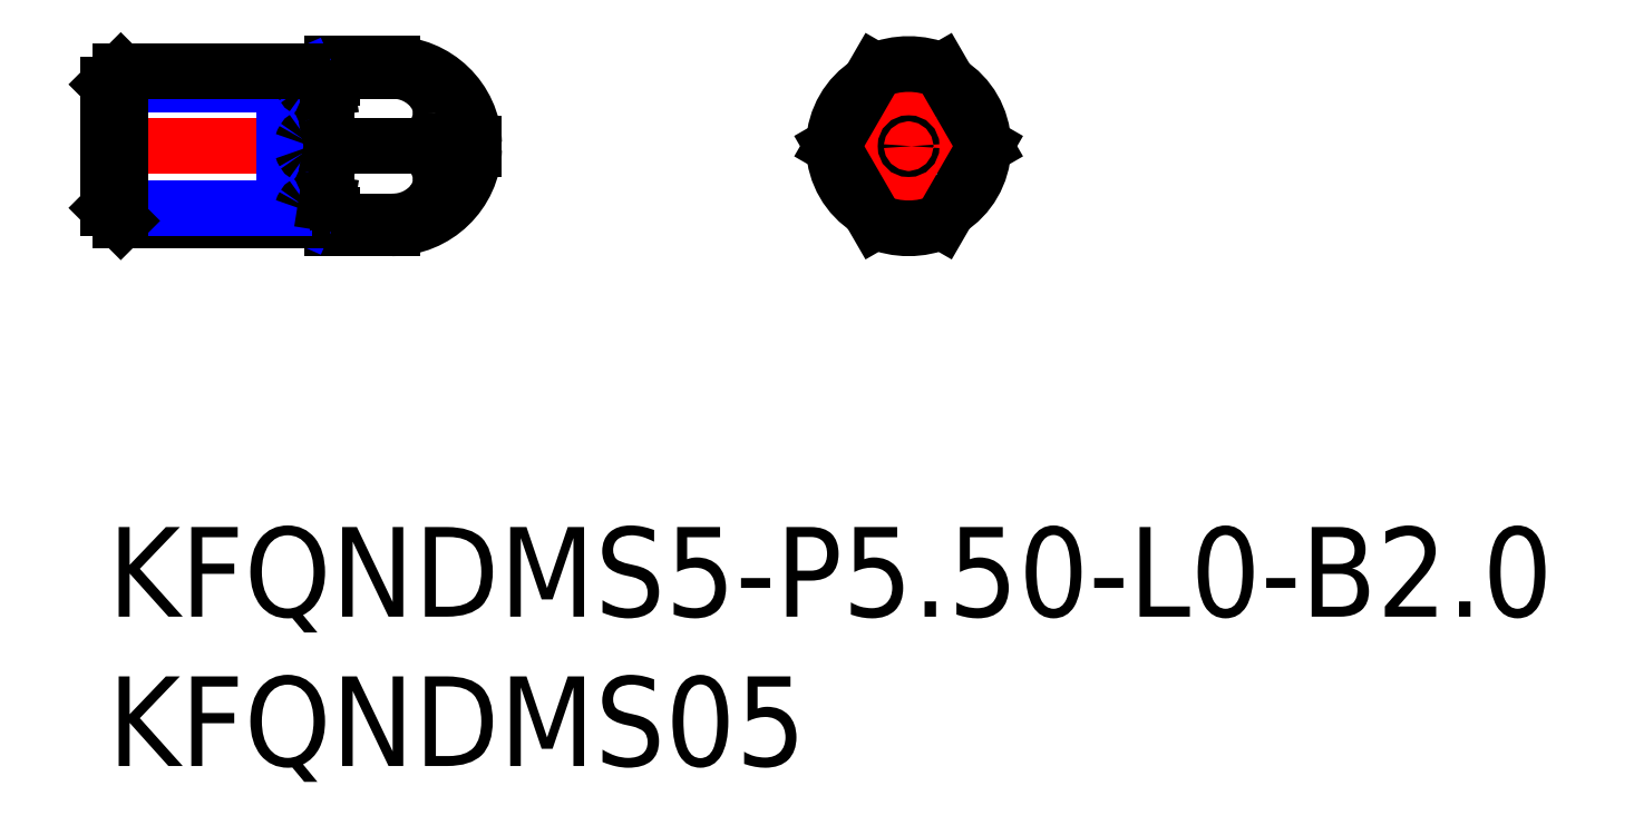
<metadata>
{"format":"dxf","ext":"dxf","renderer":"ezdxf+matplotlib","layout":"modelspace","background":"white","min_lineweight":24,"dpi":150}
</metadata>
<code>
0
SECTION
2
ENTITIES
0
TEXT
8
MSM_PART_NUMBER
10
0
20
-3
30
0
40
3
1
KFQNDMS5-P5.5-L0-B2
0
TEXT
8
MSM_PART_NUMBER
10
0
20
-8
30
0
40
3
1
KFQNDMS05
0
LINE
8
MSM_DASHED
10
12.08
20
12.75
30
0
11
12.25
21
12.65
31
0
0
LINE
8
MSM_DASHED
10
12.25
20
12.85
30
0
11
12.08
21
12.75
31
0
0
LINE
8
MSM_DASHED
10
0.1732
20
12.75
30
0
11
-1.8e-15
21
12.85
31
0
0
LINE
8
MSM_DASHED
10
-1.8e-15
20
12.65
30
0
11
0.1732
21
12.75
31
0
0
LINE
8
MSM_CENTER
10
-0.6125
20
12.75
30
0
11
12.86
21
12.75
31
0
0
LINE
8
MSM_CONTINUOUS
10
9.5
20
15.5
30
0
11
7.5
21
15.5
31
0
0
LINE
8
MSM_CONTINUOUS
10
7.5
20
15.5
30
0
11
7.5
21
15.04
31
0
0
LINE
8
MSM_CONTINUOUS
10
7.5
20
10.46
30
0
11
7.5
21
10
31
0
0
LINE
8
MSM_CONTINUOUS
10
7.5
20
10
30
0
11
9.5
21
10
31
0
0
LINE
8
MSM_CONTINUOUS
10
7.3
20
15.15
30
0
11
6.673
21
15.15
31
0
0
LINE
8
MSM_CONTINUOUS
10
6.673
20
10.35
30
0
11
7.3
21
10.35
31
0
0
ARC
8
MSM_CONTINUOUS
10
6.673
20
10.15
30
0
40
0.2
50
90
51
150
0
ARC
8
MSM_CONTINUOUS
10
6.673
20
15.35
30
0
40
0.2
50
210
51
270
0
ARC
8
MSM_CONTINUOUS
10
7.3
20
10.15
30
0
40
0.2
50
0
51
90
0
ARC
8
MSM_CONTINUOUS
10
7.3
20
15.35
30
0
40
0.2
50
270
51
0
0
LINE
8
MSM_CONTINUOUS
10
6.5
20
15.25
30
0
11
6.5
21
10.25
31
0
0
LINE
8
MSM_CONTINUOUS
10
12.25
20
12.65
30
0
11
12.25
21
12.85
31
0
0
ARC
8
MSM_CONTINUOUS
10
9.5
20
12.75
30
0
40
2.75
50
2.062
51
90
0
ARC
8
MSM_CONTINUOUS
10
9.5
20
12.75
30
0
40
2.75
50
270
51
357.9
0
LINE
8
MSM_CONTINUOUS
10
7.3
20
13.05
30
0
11
6.673
21
13.05
31
0
0
LINE
8
MSM_CONTINUOUS
10
7.5
20
15.27
30
0
11
9.5
21
15.27
31
0
0
LINE
8
MSM_CONTINUOUS
10
6.673
20
14.66
30
0
11
7.3
21
14.66
31
0
0
LINE
8
MSM_CONTINUOUS
10
7.3
20
10.84
30
0
11
6.673
21
10.84
31
0
0
LINE
8
MSM_CONTINUOUS
10
9.5
20
10.23
30
0
11
7.5
21
10.23
31
0
0
LINE
8
MSM_CONTINUOUS
10
10.52
20
12.75
30
0
11
7.495
21
12.75
31
0
0
LINE
8
MSM_CONTINUOUS
10
6.673
20
12.45
30
0
11
7.3
21
12.45
31
0
0
LINE
8
MSM_NARROW
10
6.65
20
15.15
30
0
11
5.9
21
14.82
31
0
0
LINE
8
MSM_NARROW
10
5.9
20
15.25
30
0
11
5.9
21
10.25
31
0
0
LINE
8
MSM_NARROW
10
6.65
20
10.35
30
0
11
5.9
21
10.68
31
0
0
CIRCLE
8
MSM_DASHED
10
26.78
20
12.75
30
0
40
0.1
0
ARC
8
MSM_DASHED
10
26.78
20
12.75
30
0
40
2.5
50
357.7
51
2.268
0
ARC
8
MSM_DASHED
10
26.78
20
12.75
30
0
40
2.5
50
177.7
51
182.3
0
ARC
8
MSM_DASHED
10
26.78
20
12.75
30
0
40
2.5
50
237.7
51
302.3
0
ARC
8
MSM_DASHED
10
26.78
20
12.75
30
0
40
2.5
50
57.73
51
122.3
0
ARC
8
MSM_DASHED
10
26.78
20
12.75
30
0
40
2.4
50
352.8
51
7.222
0
ARC
8
MSM_DASHED
10
26.78
20
12.75
30
0
40
2.4
50
232.8
51
307.2
0
ARC
8
MSM_DASHED
10
26.78
20
12.75
30
0
40
2.4
50
172.8
51
187.2
0
ARC
8
MSM_DASHED
10
26.78
20
12.75
30
0
40
2.4
50
52.78
51
127.2
0
LINE
8
MSM_CENTER
10
23.83
20
12.75
30
0
11
30
21
12.75
31
0
0
LINE
8
MSM_CENTER
10
26.78
20
9.549
30
0
11
26.78
21
15.86
31
0
0
ARC
8
MSM_CONTINUOUS
10
26.78
20
12.75
30
0
40
2.5
50
302.3
51
357.7
0
ARC
8
MSM_CONTINUOUS
10
26.78
20
12.75
30
0
40
2.5
50
2.268
51
57.73
0
ARC
8
MSM_CONTINUOUS
10
26.78
20
12.75
30
0
40
2.5
50
182.3
51
237.7
0
ARC
8
MSM_CONTINUOUS
10
26.78
20
12.75
30
0
40
2.5
50
122.3
51
177.7
0
LINE
8
MSM_CONTINUOUS
10
27.88
20
15.27
30
0
11
29.33
21
12.75
31
0
0
ARC
8
MSM_CONTINUOUS
10
26.78
20
12.75
30
0
40
2.75
50
66.42
51
113.6
0
LINE
8
MSM_CONTINUOUS
10
24.22
20
12.75
30
0
11
25.68
21
15.27
31
0
0
LINE
8
MSM_CONTINUOUS
10
25.68
20
10.23
30
0
11
24.22
21
12.75
31
0
0
ARC
8
MSM_CONTINUOUS
10
26.78
20
12.75
30
0
40
2.75
50
246.4
51
293.6
0
LINE
8
MSM_CONTINUOUS
10
29.33
20
12.75
30
0
11
27.88
21
10.23
31
0
0
CIRCLE
8
MSM_CONTINUOUS
10
26.78
20
12.75
30
0
40
0.09897
0
LINE
8
MSM_CONTINUOUS
10
6.5
20
10.25
30
0
11
0.433
21
10.25
31
0
0
LINE
8
MSM_NARROW
10
5.9
20
10.68
30
0
11
-4e-16
21
10.68
31
0
0
LINE
8
MSM_NARROW
10
5.9
20
14.82
30
0
11
-4e-16
21
14.82
31
0
0
LINE
8
MSM_CONTINUOUS
10
6.5
20
15.25
30
0
11
0.433
21
15.25
31
0
0
LINE
8
MSM_CONTINUOUS
10
-4e-16
20
14.82
30
0
11
-4e-16
21
10.68
31
0
0
LINE
8
MSM_CONTINUOUS
10
-4e-16
20
10.68
30
0
11
0.433
21
10.25
31
0
0
LINE
8
MSM_CONTINUOUS
10
0.433
20
10.25
30
0
11
0.433
21
15.25
31
0
0
LINE
8
MSM_CONTINUOUS
10
0.433
20
15.25
30
0
11
-4e-16
21
14.82
31
0
0
ARC
8
MSM_CONTINUOUS
10
9.535
20
13.57
30
0
40
1.702
50
37.68
51
91.19
0
ARC
8
MSM_CONTINUOUS
10
9.854
20
13.85
30
0
40
1.279
50
0.3397
51
36.49
0
ARC
8
MSM_CONTINUOUS
10
9.777
20
13.89
30
0
40
1.357
50
303.1
51
358.7
0
ARC
8
MSM_CONTINUOUS
10
9.535
20
11.93
30
0
40
1.702
50
268.8
51
322.3
0
ARC
8
MSM_CONTINUOUS
10
9.854
20
11.65
30
0
40
1.279
50
323.5
51
359.7
0
ARC
8
MSM_CONTINUOUS
10
9.777
20
11.61
30
0
40
1.357
50
1.285
51
56.93
0
ARC
8
MSM_CONTINUOUS
10
6.913
20
15.04
30
0
40
0.5865
50
346.2
51
360
0
ARC
8
MSM_CONTINUOUS
10
6.947
20
15.03
30
0
40
0.5516
50
332.7
51
346.4
0
ARC
8
MSM_CONTINUOUS
10
7.169
20
14.91
30
0
40
0.301
50
315.5
51
333
0
ARC
8
MSM_CONTINUOUS
10
7.28
20
14.8
30
0
40
0.144
50
289.6
51
315.8
0
LINE
8
MSM_CONTINUOUS
10
7.3
20
14.66
30
0
11
7.328
21
14.67
31
0
0
ARC
8
MSM_CONTINUOUS
10
6.956
20
15
30
0
40
0.4757
50
196.6
51
212
0
ARC
8
MSM_CONTINUOUS
10
6.735
20
14.86
30
0
40
0.2122
50
210.4
51
239
0
ARC
8
MSM_CONTINUOUS
10
6.674
20
14.76
30
0
40
0.09825
50
240.7
51
269.5
0
ARC
8
MSM_CONTINUOUS
10
6.956
20
12.71
30
0
40
0.4757
50
148
51
163.4
0
ARC
8
MSM_CONTINUOUS
10
6.735
20
12.86
30
0
40
0.2122
50
121
51
149.6
0
ARC
8
MSM_CONTINUOUS
10
6.674
20
12.95
30
0
40
0.09825
50
90.5
51
119.3
0
ARC
8
MSM_CONTINUOUS
10
7.298
20
12.95
30
0
40
0.104
50
55.17
51
88.88
0
ARC
8
MSM_CONTINUOUS
10
7.231
20
12.85
30
0
40
0.2203
50
33.38
51
54.89
0
ARC
8
MSM_CONTINUOUS
10
7.022
20
12.71
30
0
40
0.4715
50
14.99
51
33.58
0
LINE
8
MSM_CONTINUOUS
10
7.477
20
12.84
30
0
11
7.495
21
12.75
31
0
0
ARC
8
MSM_CONTINUOUS
10
6.913
20
10.46
30
0
40
0.5865
50
0.04374
51
13.81
0
ARC
8
MSM_CONTINUOUS
10
6.947
20
10.47
30
0
40
0.5516
50
13.58
51
27.34
0
ARC
8
MSM_CONTINUOUS
10
7.169
20
10.59
30
0
40
0.301
50
27.03
51
44.52
0
ARC
8
MSM_CONTINUOUS
10
7.28
20
10.7
30
0
40
0.144
50
44.19
51
70.36
0
LINE
8
MSM_CONTINUOUS
10
7.3
20
10.84
30
0
11
7.328
21
10.83
31
0
0
ARC
8
MSM_CONTINUOUS
10
6.956
20
10.5
30
0
40
0.4757
50
148
51
163.4
0
ARC
8
MSM_CONTINUOUS
10
6.735
20
10.64
30
0
40
0.2122
50
121
51
149.6
0
ARC
8
MSM_CONTINUOUS
10
6.674
20
10.74
30
0
40
0.09825
50
90.5
51
119.3
0
ARC
8
MSM_CONTINUOUS
10
6.956
20
12.79
30
0
40
0.4757
50
196.6
51
212
0
ARC
8
MSM_CONTINUOUS
10
6.735
20
12.64
30
0
40
0.2122
50
210.4
51
239
0
ARC
8
MSM_CONTINUOUS
10
6.674
20
12.55
30
0
40
0.09825
50
240.7
51
269.5
0
ARC
8
MSM_CONTINUOUS
10
7.298
20
12.55
30
0
40
0.104
50
271.1
51
304.8
0
ARC
8
MSM_CONTINUOUS
10
7.231
20
12.65
30
0
40
0.2203
50
305.1
51
326.6
0
ARC
8
MSM_CONTINUOUS
10
7.022
20
12.79
30
0
40
0.4715
50
326.4
51
345
0
LINE
8
MSM_CONTINUOUS
10
7.477
20
12.66
30
0
11
7.495
21
12.75
31
0
0
VIEWPORT
8
0
10
266.7
20
77.77
30
0
40
853.3
41
354.7
68
     1
69
     1
0
VIEWPORT
8
DEFPOINTS
10
143.6
20
105.4
30
0
40
287.2
41
189.7
68
     2
69
     2
0
ENDSEC
0
EOF

</code>
